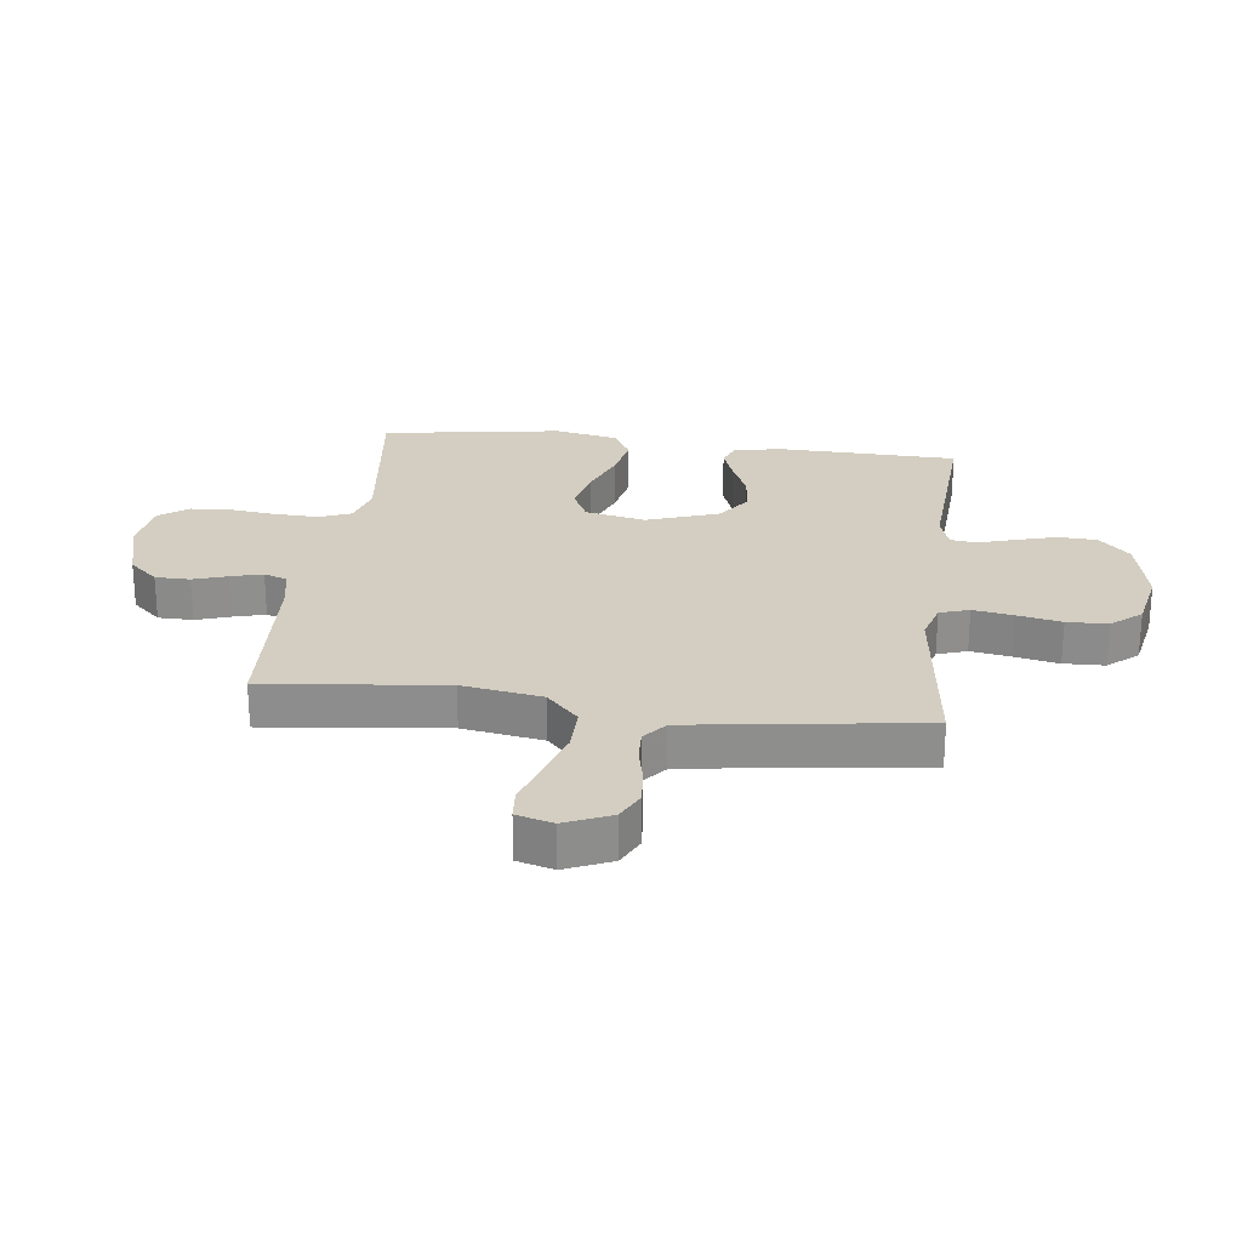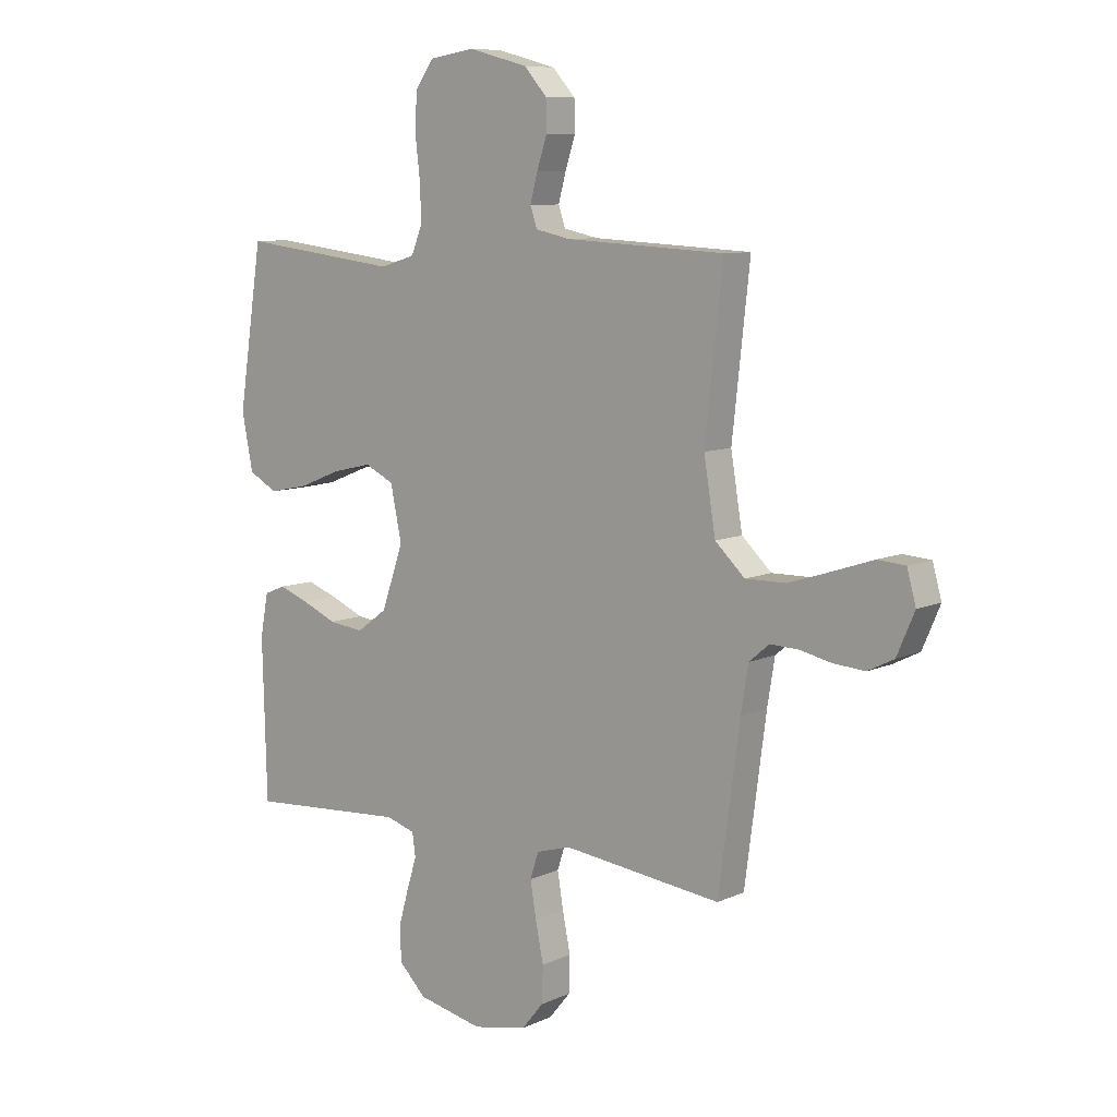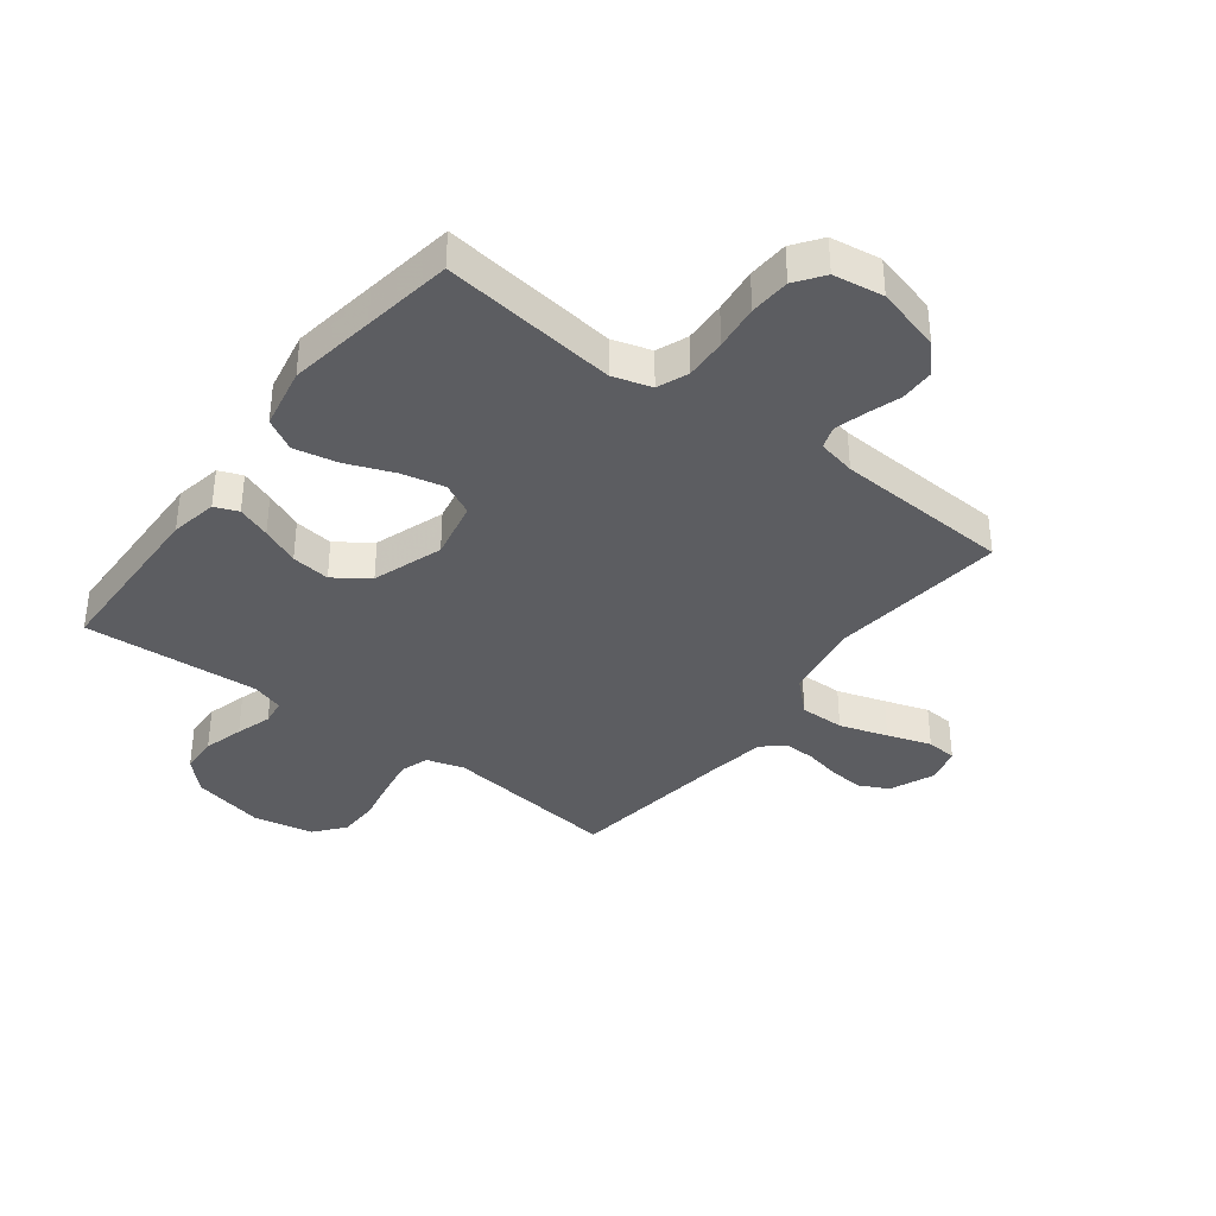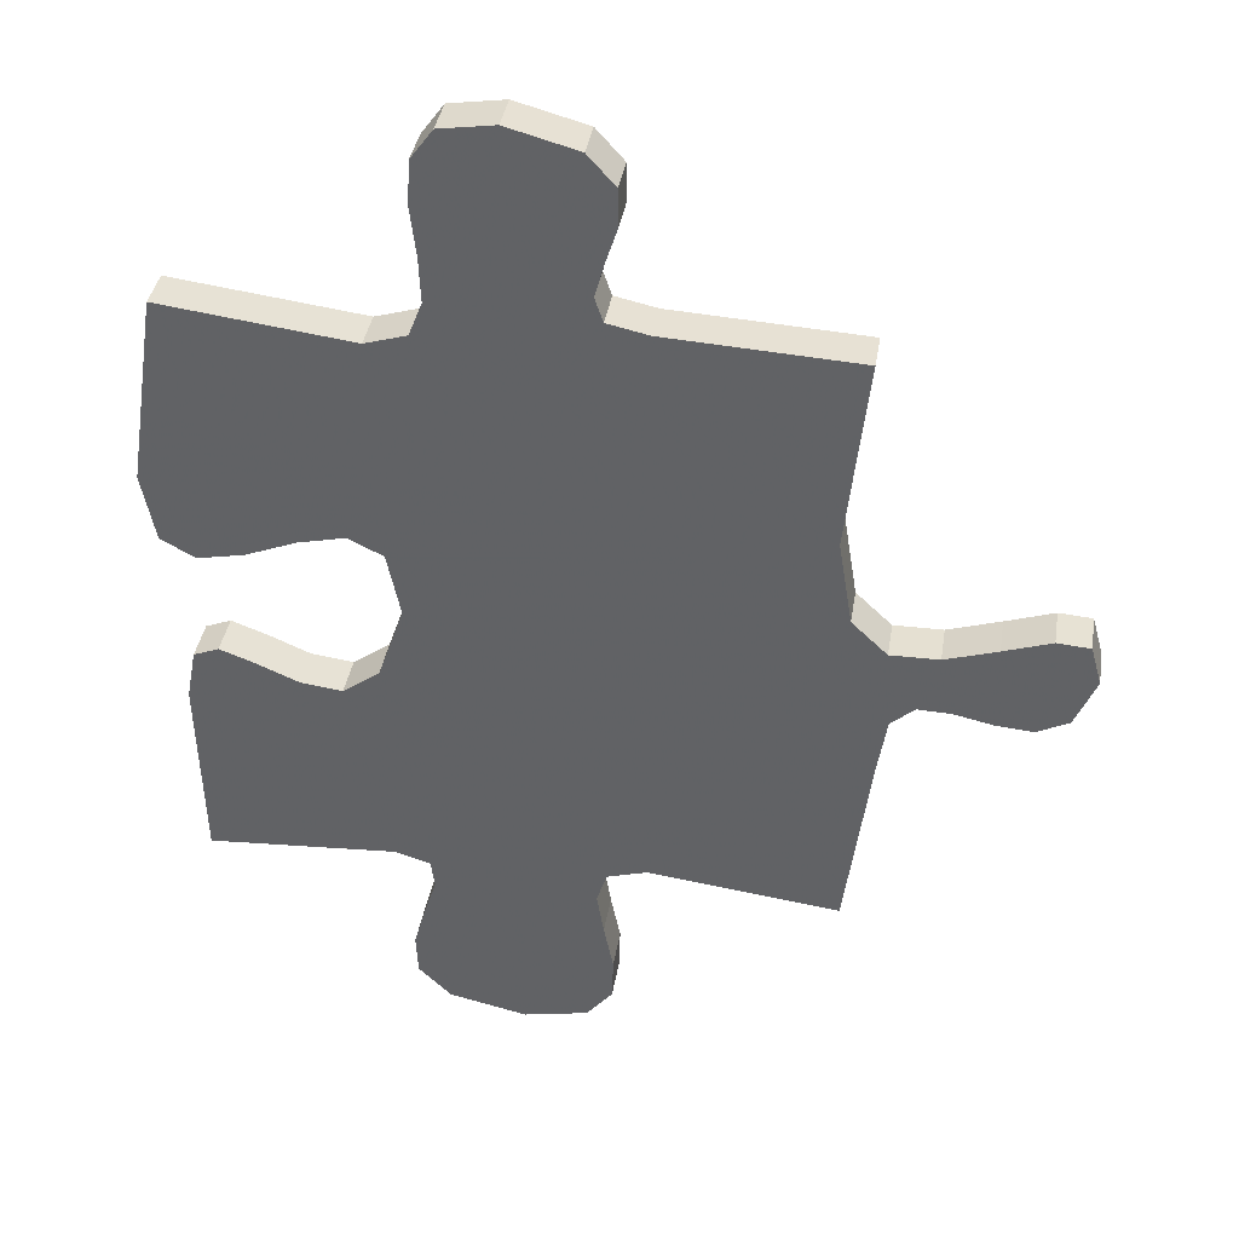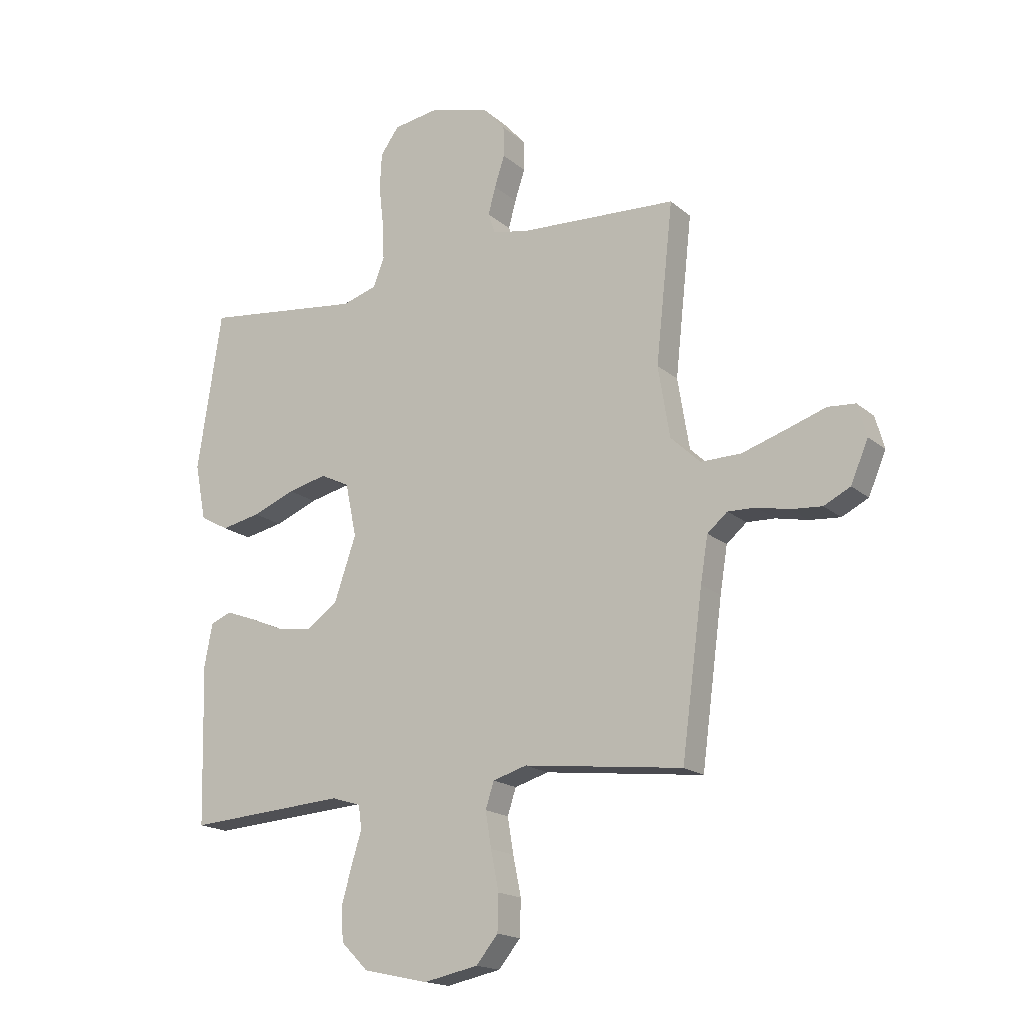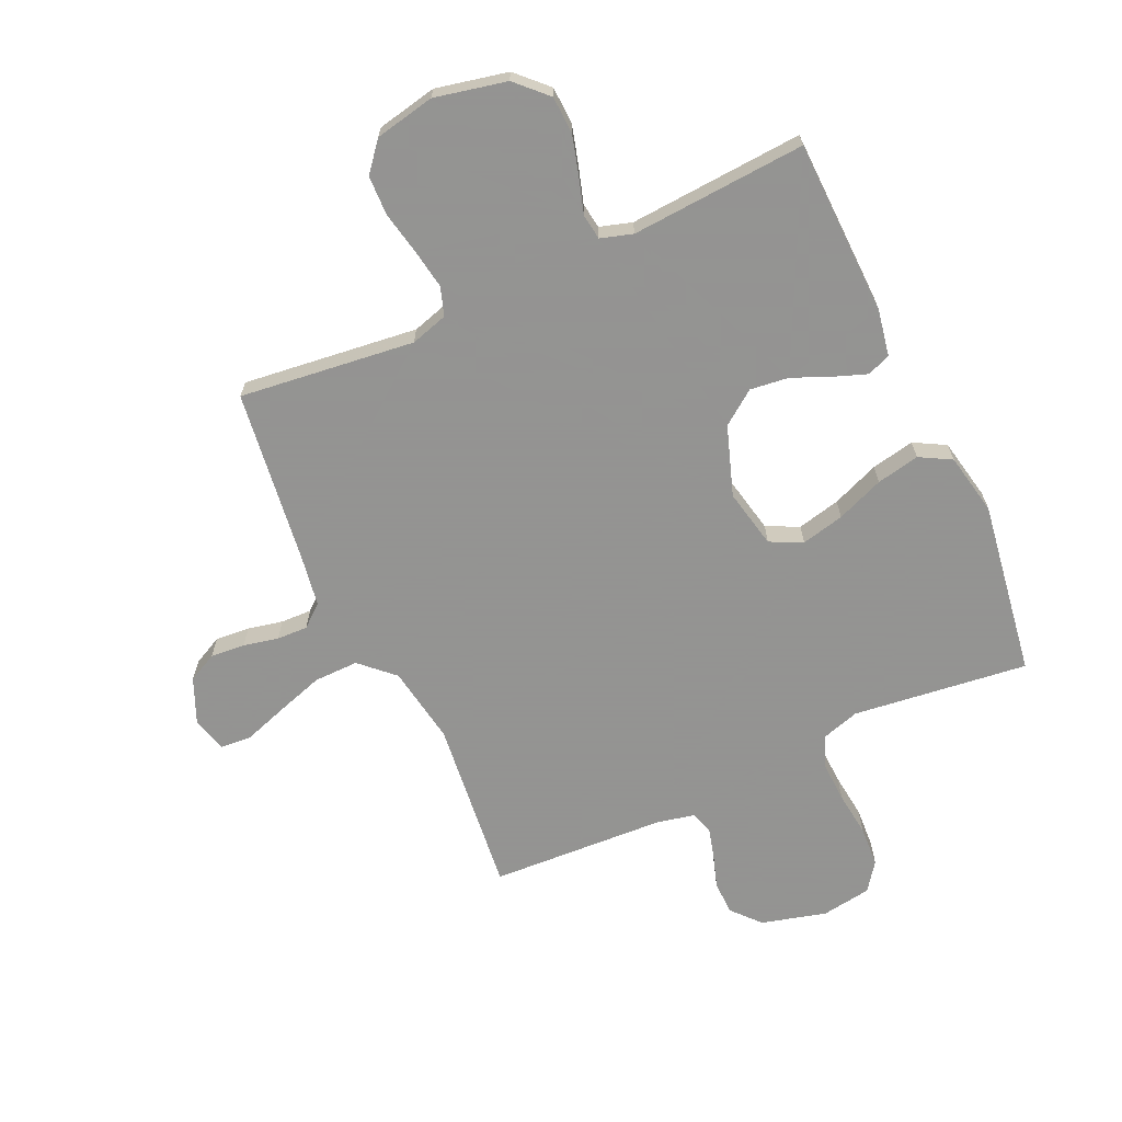
<metadata>
{"format":"obj","ext":"obj","renderer":"f3d","projection":"perspective","resolution":1024,"background":"white","views":[{"elev":25.3,"azim":97.0,"up":"+Y"},{"elev":8.7,"azim":39.7,"up":"+Z"},{"elev":-37.2,"azim":-37.3,"up":"+Y"},{"elev":38.2,"azim":9.2,"up":"+Z"},{"elev":-17.5,"azim":32.3,"up":"+Z"},{"elev":-66.9,"azim":-155.3,"up":"+Y"}]}
</metadata>
<code>
v 0.5 0.07 0.5
v 0.467 0.07 0.2
v 0.489 0.07 0.066
v 0.545 0.07 0.013
v 0.621 0.07 0.014
v 0.703 0.07 0.04
v 0.778 0.07 0.065
v 0.83 0.07 0.061
v 0.847 0.07 0
v 0.814 0.07 -0.077
v 0.764 0.07 -0.102
v 0.705 0.07 -0.097
v 0.645 0.07 -0.084
v 0.592 0.07 -0.082
v 0.554 0.07 -0.114
v 0.54 0.07 -0.2
v 0.5 0.07 -0.5
v 0.2 0.07 -0.464
v 0.136 0.07 -0.483
v 0.12 0.07 -0.532
v 0.131 0.07 -0.599
v 0.146 0.07 -0.673
v 0.144 0.07 -0.741
v 0.103 0.07 -0.791
v 0 0.07 -0.812
v -0.123 0.07 -0.785
v -0.174 0.07 -0.734
v -0.177 0.07 -0.67
v -0.158 0.07 -0.602
v -0.139 0.07 -0.541
v -0.145 0.07 -0.497
v -0.2 0.07 -0.48
v -0.5 0.07 -0.5
v -0.508 0.07 -0.2
v -0.493 0.07 -0.12
v -0.453 0.07 -0.104
v -0.396 0.07 -0.125
v -0.331 0.07 -0.153
v -0.265 0.07 -0.161
v -0.207 0.07 -0.119
v -0.166 0.07 0
v -0.187 0.07 0.101
v -0.242 0.07 0.128
v -0.316 0.07 0.111
v -0.397 0.07 0.079
v -0.471 0.07 0.064
v -0.525 0.07 0.094
v -0.546 0.07 0.2
v -0.5 0.07 0.5
v -0.2 0.07 0.463
v -0.134 0.07 0.483
v -0.113 0.07 0.536
v -0.116 0.07 0.607
v -0.125 0.07 0.684
v -0.121 0.07 0.753
v -0.086 0.07 0.801
v 0 0.07 0.814
v 0.111 0.07 0.784
v 0.154 0.07 0.736
v 0.155 0.07 0.678
v 0.136 0.07 0.62
v 0.122 0.07 0.568
v 0.135 0.07 0.53
v 0.2 0.07 0.516
v 0.5 0 0.5
v 0.467 0 0.2
v 0.489 0 0.066
v 0.545 0 0.013
v 0.621 0 0.014
v 0.703 0 0.04
v 0.778 0 0.065
v 0.83 0 0.061
v 0.847 0 0
v 0.814 0 -0.077
v 0.764 0 -0.102
v 0.705 0 -0.097
v 0.645 0 -0.084
v 0.592 0 -0.082
v 0.554 0 -0.114
v 0.54 0 -0.2
v 0.5 0 -0.5
v 0.2 0 -0.464
v 0.136 0 -0.483
v 0.12 0 -0.532
v 0.131 0 -0.599
v 0.146 0 -0.673
v 0.144 0 -0.741
v 0.103 0 -0.791
v 0 0 -0.812
v -0.123 0 -0.785
v -0.174 0 -0.734
v -0.177 0 -0.67
v -0.158 0 -0.602
v -0.139 0 -0.541
v -0.145 0 -0.497
v -0.2 0 -0.48
v -0.5 0 -0.5
v -0.508 0 -0.2
v -0.493 0 -0.12
v -0.453 0 -0.104
v -0.396 0 -0.125
v -0.331 0 -0.153
v -0.265 0 -0.161
v -0.207 0 -0.119
v -0.166 0 0
v -0.187 0 0.101
v -0.242 0 0.128
v -0.316 0 0.111
v -0.397 0 0.079
v -0.471 0 0.064
v -0.525 0 0.094
v -0.546 0 0.2
v -0.5 0 0.5
v -0.2 0 0.463
v -0.134 0 0.483
v -0.113 0 0.536
v -0.116 0 0.607
v -0.125 0 0.684
v -0.121 0 0.753
v -0.086 0 0.801
v 0 0 0.814
v 0.111 0 0.784
v 0.154 0 0.736
v 0.155 0 0.678
v 0.136 0 0.62
v 0.122 0 0.568
v 0.135 0 0.53
v 0.2 0 0.516
f 59 60 61
f 58 59 61
f 57 58 61
f 56 57 61
f 55 56 61
f 54 55 61
f 53 54 61
f 52 53 61 62
f 51 52 62 63
f 48 49 50
f 47 48 50
f 46 47 50
f 45 46 50
f 44 45 50
f 51 63 64
f 50 51 64
f 44 50 64
f 43 44 64
f 36 37 38
f 35 36 38
f 34 35 38
f 33 34 38
f 32 33 38
f 31 32 38 39
f 28 29 30
f 27 28 30
f 26 27 30
f 25 26 30
f 24 25 30
f 23 24 30
f 22 23 30
f 21 22 30
f 20 21 30 31
f 31 39 40
f 20 31 40
f 19 20 40
f 16 17 18
f 19 40 41
f 18 19 41
f 16 18 41
f 15 16 41
f 11 12 13
f 10 11 13
f 9 10 13
f 8 9 13
f 7 8 13
f 6 7 13
f 5 6 13 14
f 64 1 2
f 43 64 2
f 42 43 2
f 14 15 41
f 5 14 41
f 4 5 41
f 3 4 41 42
f 2 3 42
f 125 124 123
f 125 123 122
f 125 122 121
f 125 121 120
f 125 120 119
f 125 119 118
f 125 118 117
f 126 125 117 116
f 127 126 116 115
f 114 113 112
f 114 112 111
f 114 111 110
f 114 110 109
f 114 109 108
f 128 127 115
f 128 115 114
f 128 114 108
f 128 108 107
f 102 101 100
f 102 100 99
f 102 99 98
f 102 98 97
f 102 97 96
f 103 102 96 95
f 94 93 92
f 94 92 91
f 94 91 90
f 94 90 89
f 94 89 88
f 94 88 87
f 94 87 86
f 94 86 85
f 95 94 85 84
f 104 103 95
f 104 95 84
f 104 84 83
f 82 81 80
f 105 104 83
f 105 83 82
f 105 82 80
f 105 80 79
f 77 76 75
f 77 75 74
f 77 74 73
f 77 73 72
f 77 72 71
f 77 71 70
f 78 77 70 69
f 66 65 128
f 66 128 107
f 66 107 106
f 105 79 78
f 105 78 69
f 105 69 68
f 106 105 68 67
f 106 67 66
f 1 65 66 2
f 2 66 67 3
f 3 67 68 4
f 4 68 69 5
f 5 69 70 6
f 6 70 71 7
f 7 71 72 8
f 8 72 73 9
f 9 73 74 10
f 10 74 75 11
f 11 75 76 12
f 12 76 77 13
f 13 77 78 14
f 14 78 79 15
f 15 79 80 16
f 16 80 81 17
f 17 81 82 18
f 18 82 83 19
f 19 83 84 20
f 20 84 85 21
f 21 85 86 22
f 22 86 87 23
f 23 87 88 24
f 24 88 89 25
f 25 89 90 26
f 26 90 91 27
f 27 91 92 28
f 28 92 93 29
f 29 93 94 30
f 30 94 95 31
f 31 95 96 32
f 32 96 97 33
f 33 97 98 34
f 34 98 99 35
f 35 99 100 36
f 36 100 101 37
f 37 101 102 38
f 38 102 103 39
f 39 103 104 40
f 40 104 105 41
f 41 105 106 42
f 42 106 107 43
f 43 107 108 44
f 44 108 109 45
f 45 109 110 46
f 46 110 111 47
f 47 111 112 48
f 48 112 113 49
f 49 113 114 50
f 50 114 115 51
f 51 115 116 52
f 52 116 117 53
f 53 117 118 54
f 54 118 119 55
f 55 119 120 56
f 56 120 121 57
f 57 121 122 58
f 58 122 123 59
f 59 123 124 60
f 60 124 125 61
f 61 125 126 62
f 62 126 127 63
f 63 127 128 64
f 64 128 65 1

</code>
